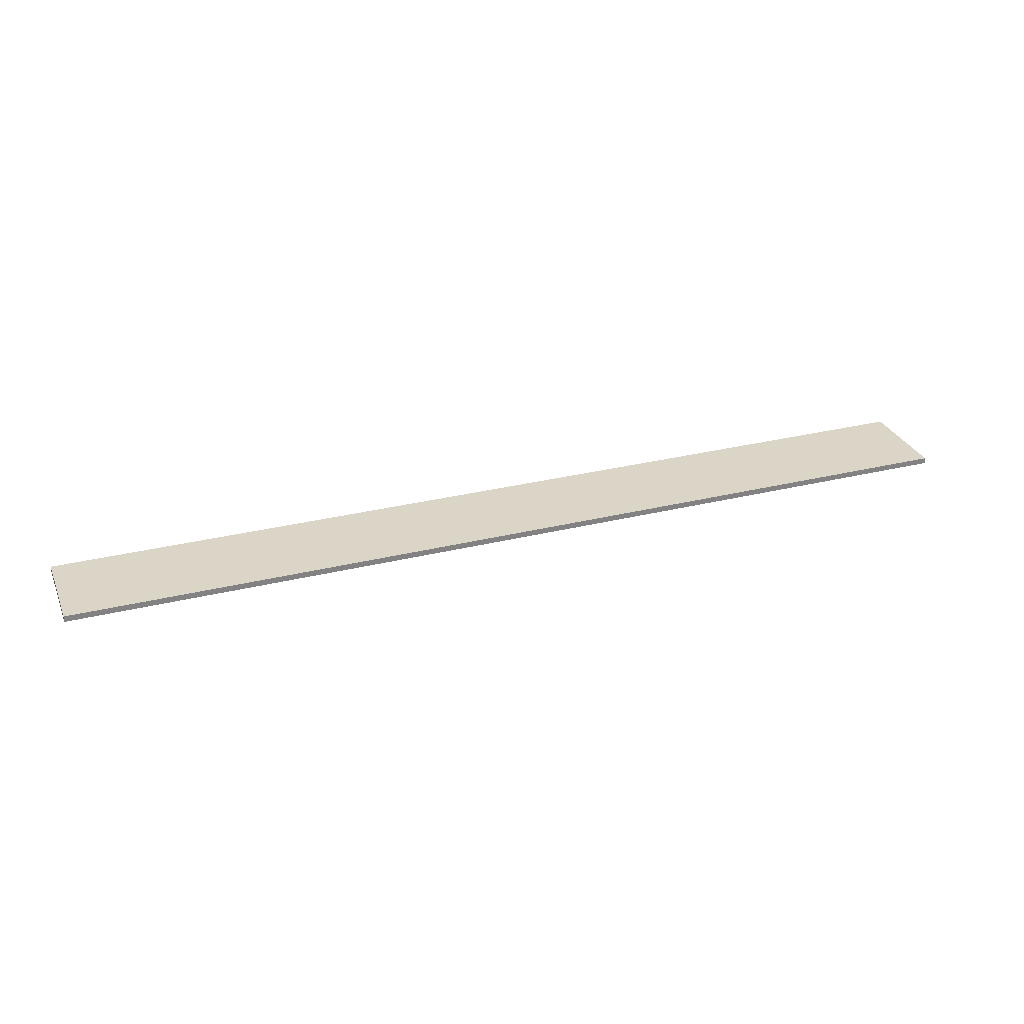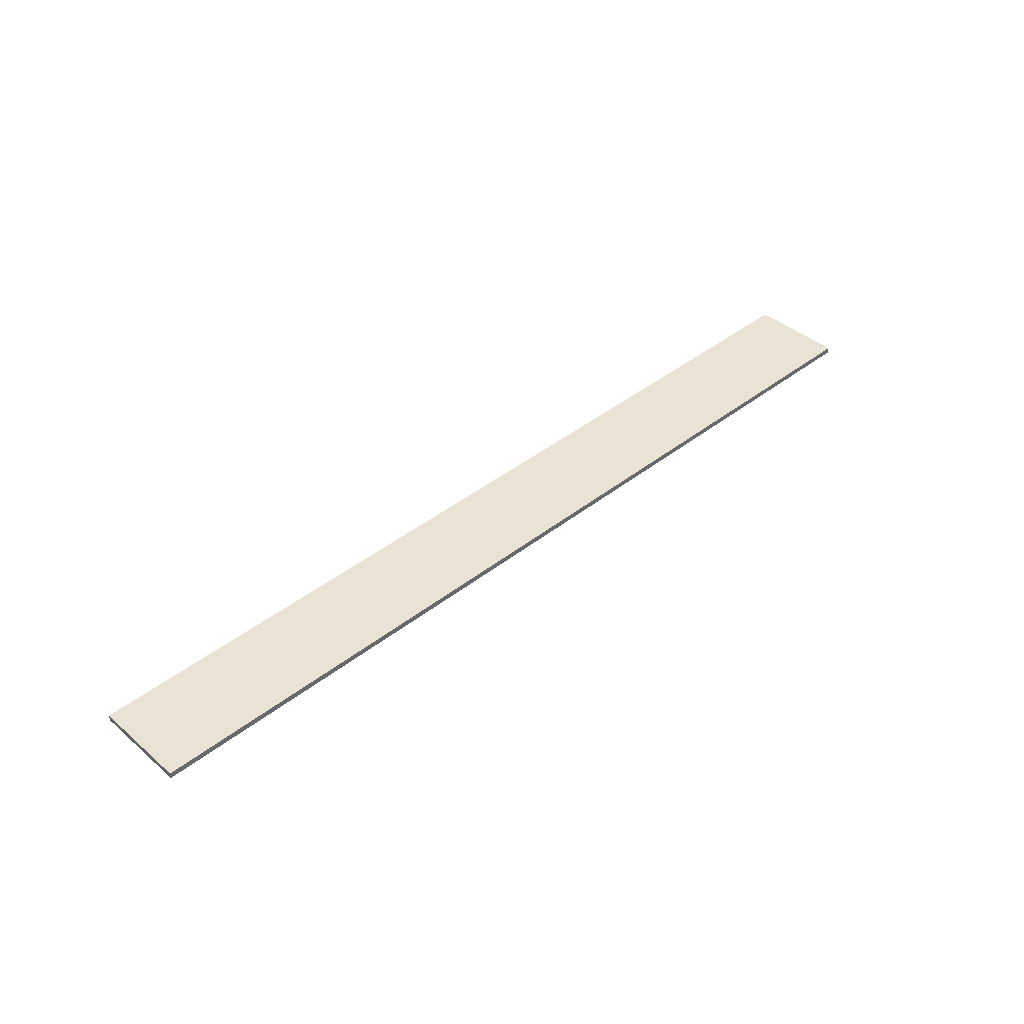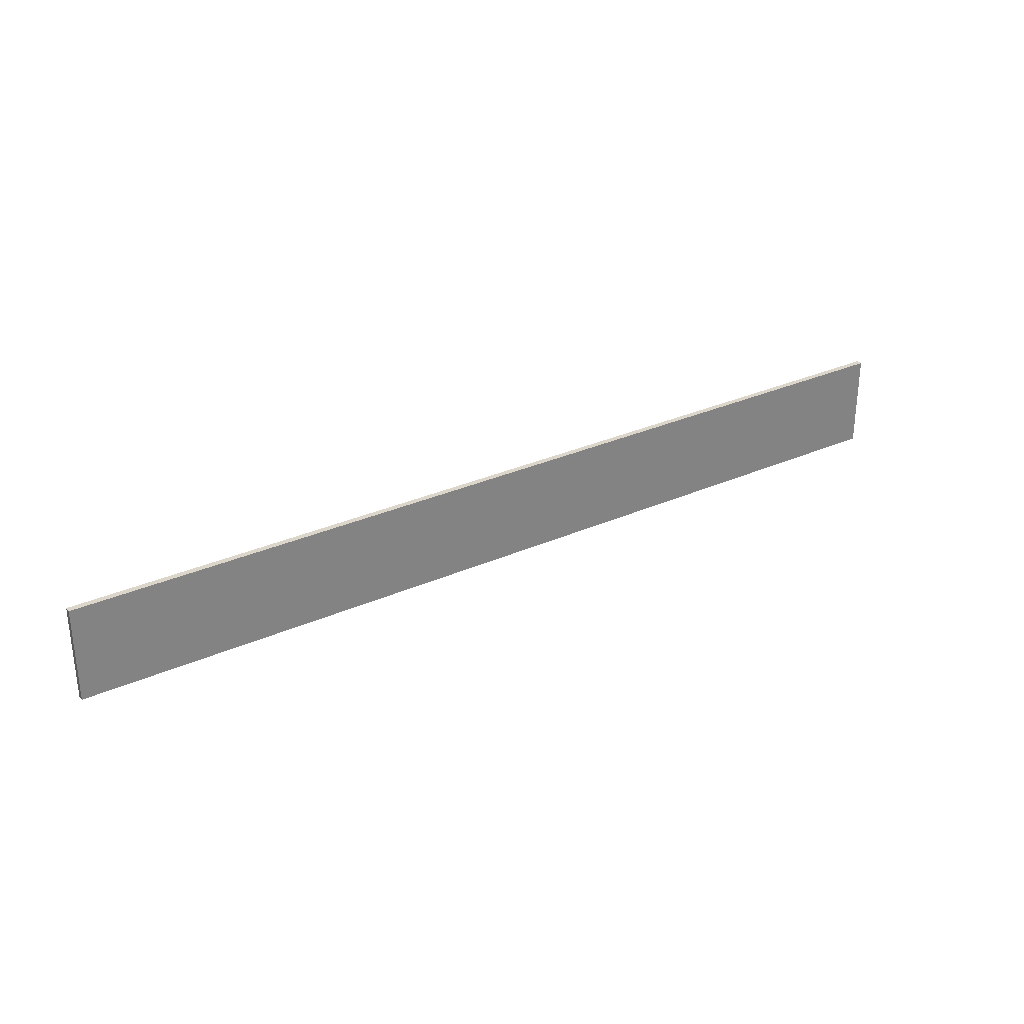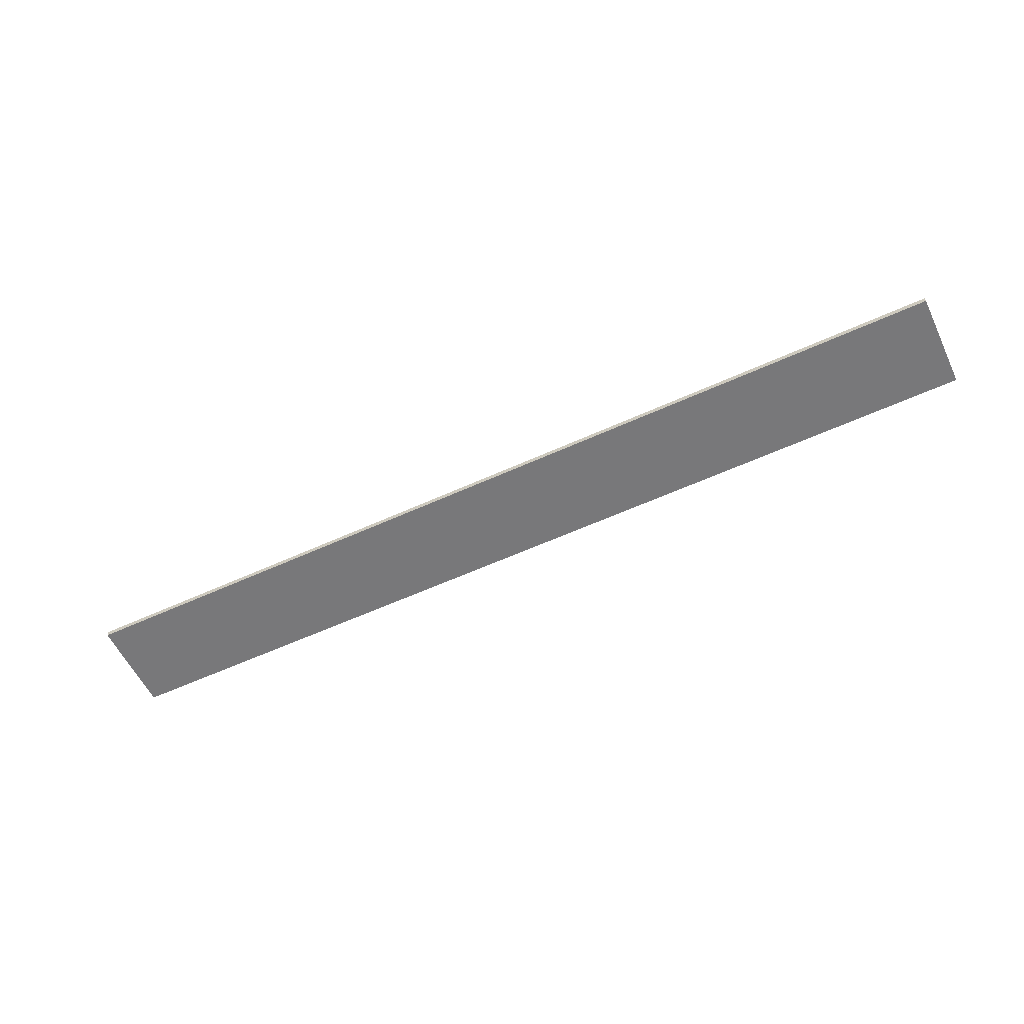
<metadata>
{"format":"obj","ext":"obj","renderer":"f3d","projection":"perspective","resolution":1024,"background":"white","views":[{"elev":29.6,"azim":160.0,"up":"+Y"},{"elev":41.0,"azim":136.2,"up":"+Y"},{"elev":30.1,"azim":-33.0,"up":"+Z"},{"elev":-57.5,"azim":25.5,"up":"+Y"}]}
</metadata>
<code>
v -0.04413 0.4422 0.103
v -0.04413 0.442 0.103
v -0.04413 0.4419 0.103
v -0.04413 0.4417 0.103
v -0.01548 0.4422 0.103
v -0.01548 0.442 0.103
v -0.01548 0.4419 0.103
v -0.01548 0.4417 0.103
v 0.01318 0.4422 0.103
v 0.01318 0.442 0.103
v 0.01318 0.4419 0.103
v 0.01318 0.4417 0.103
v 0.04184 0.4422 0.103
v 0.04184 0.442 0.103
v 0.04184 0.4419 0.103
v 0.04184 0.4417 0.103
v -0.04413 0.4422 0.1
v -0.04413 0.442 0.1
v -0.04413 0.4419 0.1
v -0.04413 0.4417 0.1
v -0.01548 0.4422 0.1
v -0.01548 0.4417 0.1
v 0.01318 0.4422 0.1
v 0.01318 0.4417 0.1
v 0.04184 0.4422 0.1
v 0.04184 0.442 0.1
v 0.04184 0.4419 0.1
v 0.04184 0.4417 0.1
v -0.04413 0.4422 0.09709
v -0.04413 0.442 0.09709
v -0.04413 0.4419 0.09709
v -0.04413 0.4417 0.09709
v -0.01548 0.4422 0.09709
v -0.01548 0.4417 0.09709
v 0.01318 0.4422 0.09709
v 0.01318 0.4417 0.09709
v 0.04184 0.4422 0.09709
v 0.04184 0.442 0.09709
v 0.04184 0.4419 0.09709
v 0.04184 0.4417 0.09709
v -0.04413 0.4422 0.09415
v -0.04413 0.442 0.09415
v -0.04413 0.4419 0.09415
v -0.04413 0.4417 0.09415
v -0.01548 0.4422 0.09415
v -0.01548 0.442 0.09415
v -0.01548 0.4419 0.09415
v -0.01548 0.4417 0.09415
v 0.01318 0.4422 0.09415
v 0.01318 0.442 0.09415
v 0.01318 0.4419 0.09415
v 0.01318 0.4417 0.09415
v 0.04184 0.4422 0.09415
v 0.04184 0.442 0.09415
v 0.04184 0.4419 0.09415
v 0.04184 0.4417 0.09415
f 5 2 1
f 6 3 2
f 7 4 3
f 9 6 5
f 10 7 6
f 11 8 7
f 13 10 9
f 14 11 10
f 15 12 11
f 2 17 1
f 3 18 2
f 4 19 3
f 18 29 17
f 19 30 18
f 20 31 19
f 30 41 29
f 31 42 30
f 32 43 31
f 42 45 41
f 43 46 42
f 44 47 43
f 46 49 45
f 47 50 46
f 48 51 47
f 50 53 49
f 51 54 50
f 52 55 51
f 25 14 13
f 26 15 14
f 27 16 15
f 37 26 25
f 38 27 26
f 39 28 27
f 53 38 37
f 54 39 38
f 55 40 39
f 17 5 1
f 21 9 5
f 23 13 9
f 29 21 17
f 33 23 21
f 35 25 23
f 41 33 29
f 45 35 33
f 49 37 35
f 8 20 4
f 12 22 8
f 16 24 12
f 22 32 20
f 24 34 22
f 28 36 24
f 34 44 32
f 36 48 34
f 40 52 36
f 5 6 2
f 6 7 3
f 7 8 4
f 9 10 6
f 10 11 7
f 11 12 8
f 13 14 10
f 14 15 11
f 15 16 12
f 2 18 17
f 3 19 18
f 4 20 19
f 18 30 29
f 19 31 30
f 20 32 31
f 30 42 41
f 31 43 42
f 32 44 43
f 42 46 45
f 43 47 46
f 44 48 47
f 46 50 49
f 47 51 50
f 48 52 51
f 50 54 53
f 51 55 54
f 52 56 55
f 25 26 14
f 26 27 15
f 27 28 16
f 37 38 26
f 38 39 27
f 39 40 28
f 53 54 38
f 54 55 39
f 55 56 40
f 17 21 5
f 21 23 9
f 23 25 13
f 29 33 21
f 33 35 23
f 35 37 25
f 41 45 33
f 45 49 35
f 49 53 37
f 8 22 20
f 12 24 22
f 16 28 24
f 22 34 32
f 24 36 34
f 28 40 36
f 34 48 44
f 36 52 48
f 40 56 52

</code>
